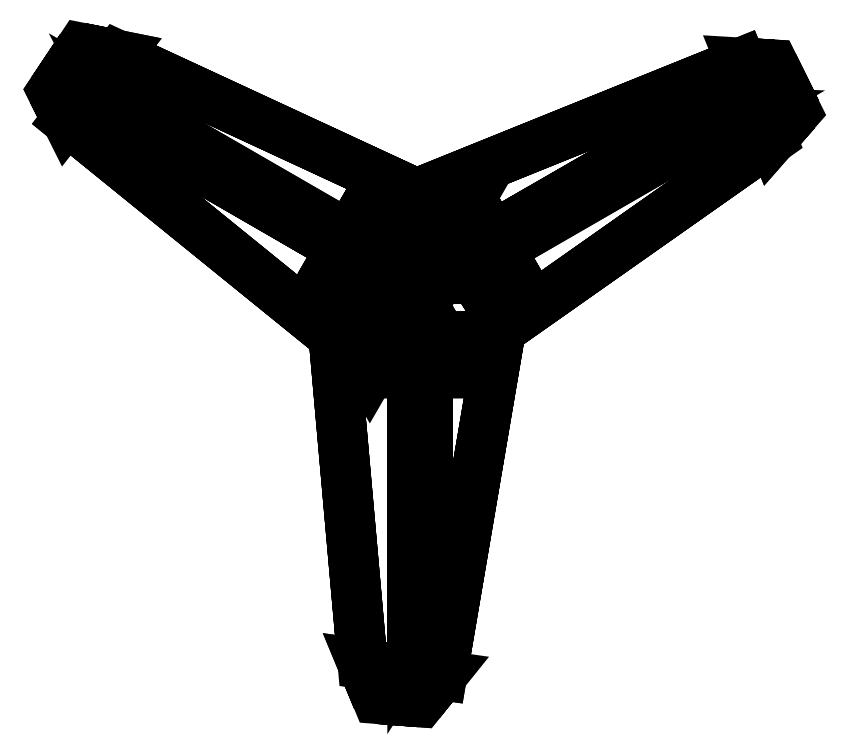
<metadata>
{"format":"dxf","ext":"dxf","renderer":"ezdxf+matplotlib","layout":"modelspace","background":"white","min_lineweight":24,"dpi":150}
</metadata>
<code>
0
SECTION
2
ENTITIES
0
3DFACE
8
0
10
-0.42
20
0.32
30
4e-16
11
-0.01
21
0.13
31
4e-16
12
-0.12
22
-0.07
32
4e-16
13
-0.49
23
0.23
33
4e-16
0
3DFACE
8
0
10
-0.12
20
-0.07
30
0.03
11
-0.01
21
0.13
31
0.03
12
-0.42
22
0.32
32
0.03
13
-0.49
23
0.23
33
0.03
0
3DFACE
8
0
10
-0.49
20
0.23
30
4e-16
11
-0.12
21
-0.07
31
4e-16
12
-0.12
22
-0.07
32
0.03
13
-0.49
23
0.23
33
0.03
0
3DFACE
8
0
10
-0.12
20
-0.07
30
4e-16
11
-0.01
21
0.13
31
4e-16
12
-0.01
22
0.13
32
0.03
13
-0.12
23
-0.07
33
0.03
0
3DFACE
8
0
10
-0.42
20
0.32
30
0.03
11
-0.01
21
0.13
31
0.03
12
-0.01
22
0.13
32
4e-16
13
-0.42
23
0.32
33
4e-16
0
3DFACE
8
0
10
-0.49
20
0.23
30
0.03
11
-0.42
21
0.32
31
0.03
12
-0.47
22
0.33
32
0.03
13
-0.51
23
0.27
33
0.03
0
3DFACE
8
0
10
-0.47
20
0.33
30
4e-16
11
-0.42
21
0.32
31
4e-16
12
-0.49
22
0.23
32
4e-16
13
-0.51
23
0.27
33
4e-16
0
3DFACE
8
0
10
-0.51
20
0.27
30
4e-16
11
-0.49
21
0.23
31
4e-16
12
-0.49
22
0.23
32
0.03
13
-0.51
23
0.27
33
0.03
0
3DFACE
8
0
10
-0.51
20
0.27
30
0.03
11
-0.47
21
0.33
31
0.03
12
-0.47
22
0.33
32
4e-16
13
-0.51
23
0.27
33
4e-16
0
3DFACE
8
0
10
-0.47
20
0.33
30
0.03
11
-0.42
21
0.32
31
0.03
12
-0.42
22
0.32
32
4e-16
13
-0.47
23
0.33
33
4e-16
0
3DFACE
8
0
10
0.4442
20
0.3094
30
0.03
11
0.4871
21
0.2037
31
0.03
12
0.5208
22
0.242
32
0.03
13
0.4888
23
0.3067
33
0.03
0
3DFACE
8
0
10
0.4888
20
0.3067
30
0.03
11
0.5208
21
0.242
31
0.03
12
0.5208
22
0.242
32
4e-16
13
0.4888
23
0.3067
33
4e-16
0
3DFACE
8
0
10
0.5208
20
0.242
30
4e-16
11
0.4871
21
0.2037
31
4e-16
12
0.4442
22
0.3094
32
4e-16
13
0.4888
23
0.3067
33
4e-16
0
3DFACE
8
0
10
0.4871
20
0.2037
30
0.03
11
0.1176
21
-0.05634
31
0.03
12
0.1176
22
-0.05634
32
4e-16
13
0.4871
23
0.2037
33
4e-16
0
3DFACE
8
0
10
0
20
0.13
30
0.03
11
0.1176
21
-0.05634
31
0.03
12
0.4871
22
0.2037
32
0.03
13
0.4442
23
0.3094
33
0.03
0
3DFACE
8
0
10
0.4871
20
0.2037
30
4e-16
11
0.1176
21
-0.05634
31
4e-16
12
0
22
0.13
32
4e-16
13
0.4442
23
0.3094
33
4e-16
0
3DFACE
8
0
10
0.5208
20
0.242
30
0.03
11
0.4871
21
0.2037
31
0.03
12
0.4871
22
0.2037
32
4e-16
13
0.5208
23
0.242
33
4e-16
0
3DFACE
8
0
10
0
20
0.13
30
4e-16
11
0.1176
21
-0.05634
31
4e-16
12
0.1176
22
-0.05634
32
0.03
13
0
23
0.13
33
0.03
0
3DFACE
8
0
10
0.4442
20
0.3094
30
4e-16
11
0
21
0.13
31
4e-16
12
0
22
0.13
32
0.03
13
0.4442
23
0.3094
33
0.03
0
3DFACE
8
0
10
0.4888
20
0.3067
30
4e-16
11
0.4442
21
0.3094
31
4e-16
12
0.4442
22
0.3094
32
0.03
13
0.4888
23
0.3067
33
0.03
0
3DFACE
8
0
10
0.03
20
-0.5394
30
0.03
11
-0.08
21
-0.5237
31
0.03
12
-0.06
22
-0.572
32
0.03
13
0
23
-0.5767
33
0.03
0
3DFACE
8
0
10
0
20
-0.5767
30
0.03
11
-0.06
21
-0.572
31
0.03
12
-0.06
22
-0.572
32
4e-16
13
0
23
-0.5767
33
4e-16
0
3DFACE
8
0
10
-0.06
20
-0.572
30
4e-16
11
-0.08
21
-0.5237
31
4e-16
12
0.03
22
-0.5394
32
4e-16
13
0
23
-0.5767
33
4e-16
0
3DFACE
8
0
10
-0.08
20
-0.5237
30
0.03
11
-0.12
21
-0.07366
31
0.03
12
-0.12
22
-0.07366
32
4e-16
13
-0.08
23
-0.5237
33
4e-16
0
3DFACE
8
0
10
0.11
20
-0.06892
30
0.03
11
-0.12
21
-0.07366
31
0.03
12
-0.08
22
-0.5237
32
0.03
13
0.03
23
-0.5394
33
0.03
0
3DFACE
8
0
10
-0.08
20
-0.5237
30
4e-16
11
-0.12
21
-0.07366
31
4e-16
12
0.11
22
-0.06892
32
4e-16
13
0.03
23
-0.5394
33
4e-16
0
3DFACE
8
0
10
-0.06
20
-0.572
30
0.03
11
-0.08
21
-0.5237
31
0.03
12
-0.08
22
-0.5237
32
4e-16
13
-0.06
23
-0.572
33
4e-16
0
3DFACE
8
0
10
0.11
20
-0.06892
30
4e-16
11
-0.12
21
-0.07366
31
4e-16
12
-0.12
22
-0.07366
32
0.03
13
0.11
23
-0.06892
33
0.03
0
3DFACE
8
0
10
0.03
20
-0.5394
30
4e-16
11
0.11
21
-0.06892
31
4e-16
12
0.11
22
-0.06892
32
0.03
13
0.03
23
-0.5394
33
0.03
0
3DFACE
8
0
10
0
20
-0.5767
30
4e-16
11
0.03
21
-0.5394
31
4e-16
12
0.03
22
-0.5394
32
0.03
13
0
23
-0.5767
33
0.03
0
3DFACE
8
0
10
0.14
20
-4e-16
30
0.05
11
0.07
21
-0.1212
31
0.05
12
0.07
22
-0.1212
32
2e-16
13
0.14
23
-4e-16
33
2e-16
0
3DFACE
8
0
10
0.07
20
-0.1212
30
0.05
11
-0.07
21
-0.1212
31
0.05
12
-0.07
22
-0.1212
32
2e-16
13
0.07
23
-0.1212
33
2e-16
0
3DFACE
8
0
10
-0.07
20
-0.1212
30
0.05
11
-0.14
21
0
31
0.05
12
-0.14
22
0
32
2e-16
13
-0.07
23
-0.1212
33
2e-16
0
3DFACE
8
0
10
-0.14
20
0
30
0.05
11
-0.07
21
0.1212
31
0.05
12
-0.07
22
0.1212
32
2e-16
13
-0.14
23
0
33
2e-16
0
3DFACE
8
0
10
-0.07
20
0.1212
30
0.05
11
0.07
21
0.1212
31
0.05
12
0.07
22
0.1212
32
2e-16
13
-0.07
23
0.1212
33
2e-16
0
3DFACE
8
0
10
0.07
20
0.1212
30
0.05
11
0.14
21
-4e-16
31
0.05
12
0.14
22
-4e-16
32
2e-16
13
0.07
23
0.1212
33
2e-16
0
3DFACE
8
0
10
0.07
20
0.1212
30
0.05
11
-0.07
21
-0.1212
31
0.05
12
0.07
22
-0.1212
32
0.05
13
0.14
23
-4e-16
33
0.05
0
3DFACE
8
0
10
-0.07
20
0.1212
30
0.05
11
-0.14
21
0
31
0.05
12
-0.07
22
-0.1212
32
0.05
13
0.07
23
0.1212
33
0.05
0
3DFACE
8
0
10
-0.3687
20
0.2013
30
0.03
11
-0.03964
21
0.01134
31
0.03
12
-0.03964
22
0.01134
32
0.5
13
-0.1782
23
0.09134
33
0.5
0
3DFACE
8
0
10
-0.1682
20
0.1087
30
0.5
11
-0.3587
21
0.2187
31
0.03
12
-0.3687
22
0.2013
32
0.03
13
-0.1782
23
0.09134
33
0.5
0
3DFACE
8
0
10
-0.02964
20
0.02866
30
0.5
11
-0.02964
21
0.02866
31
0.03
12
-0.3587
22
0.2187
32
0.03
13
-0.1682
23
0.1087
33
0.5
0
3DFACE
8
0
10
-0.1782
20
0.09134
30
0.5
11
-0.03964
21
0.01134
31
0.5
12
-0.02964
22
0.02866
32
0.5
13
-0.1682
23
0.1087
33
0.5
0
3DFACE
8
0
10
0.01
20
-0.42
30
0.03
11
0.01
21
-0.04
31
0.03
12
0.01
22
-0.04
32
0.5
13
0.01
23
-0.2
33
0.5
0
3DFACE
8
0
10
-0.01
20
-0.04
30
0.5
11
-0.01
21
-0.04
31
0.03
12
-0.01
22
-0.42
32
0.03
13
-0.01
23
-0.2
33
0.5
0
3DFACE
8
0
10
-0.01
20
-0.2
30
0.5
11
-0.01
21
-0.42
31
0.03
12
0.01
22
-0.42
32
0.03
13
0.01
23
-0.2
33
0.5
0
3DFACE
8
0
10
0.01
20
-0.2
30
0.5
11
0.01
21
-0.04
31
0.5
12
-0.01
22
-0.04
32
0.5
13
-0.01
23
-0.2
33
0.5
0
3DFACE
8
0
10
0.3587
20
0.2187
30
0.03
11
0.02964
21
0.02866
31
0.03
12
0.02964
22
0.02866
32
0.5
13
0.1682
23
0.1087
33
0.5
0
3DFACE
8
0
10
0.03964
20
0.01134
30
0.5
11
0.03964
21
0.01134
31
0.03
12
0.3687
22
0.2013
32
0.03
13
0.1782
23
0.09134
33
0.5
0
3DFACE
8
0
10
0.1782
20
0.09134
30
0.5
11
0.3687
21
0.2013
31
0.03
12
0.3587
22
0.2187
32
0.03
13
0.1682
23
0.1087
33
0.5
0
3DFACE
8
0
10
0.1682
20
0.1087
30
0.5
11
0.02964
21
0.02866
31
0.5
12
0.03964
22
0.01134
32
0.5
13
0.1782
23
0.09134
33
0.5
0
3DFACE
8
0
10
-0.1262
20
0.06134
30
0.82
11
-0.03964
21
0.01134
31
0.8
12
-0.03964
22
0.01134
32
0.89
13
-0.1262
23
0.06134
33
0.87
0
3DFACE
8
0
10
-0.1162
20
0.07866
30
0.87
11
-0.1162
21
0.07866
31
0.82
12
-0.1262
22
0.06134
32
0.82
13
-0.1262
23
0.06134
33
0.87
0
3DFACE
8
0
10
-0.02964
20
0.02866
30
0.89
11
-0.02964
21
0.02866
31
0.8
12
-0.1162
22
0.07866
32
0.82
13
-0.1162
23
0.07866
33
0.87
0
3DFACE
8
0
10
-0.1262
20
0.06134
30
0.87
11
-0.03964
21
0.01134
31
0.89
12
-0.02964
22
0.02866
32
0.89
13
-0.1162
23
0.07866
33
0.87
0
3DFACE
8
0
10
-0.1162
20
0.07866
30
0.82
11
-0.02964
21
0.02866
31
0.8
12
-0.03964
22
0.01134
32
0.8
13
-0.1262
23
0.06134
33
0.82
0
3DFACE
8
0
10
-0.01
20
-0.04
30
0.89
11
-0.01
21
-0.04
31
0.8
12
-0.01
22
-0.14
32
0.82
13
-0.01
23
-0.14
33
0.87
0
3DFACE
8
0
10
-0.01
20
-0.14
30
0.87
11
-0.01
21
-0.14
31
0.82
12
0.01
22
-0.14
32
0.82
13
0.01
23
-0.14
33
0.87
0
3DFACE
8
0
10
0.01
20
-0.14
30
0.82
11
0.01
21
-0.04
31
0.8
12
0.01
22
-0.04
32
0.89
13
0.01
23
-0.14
33
0.87
0
3DFACE
8
0
10
-0.01
20
-0.14
30
0.82
11
-0.01
21
-0.04
31
0.8
12
0.01
22
-0.04
32
0.8
13
0.01
23
-0.14
33
0.82
0
3DFACE
8
0
10
0.01
20
-0.14
30
0.87
11
0.01
21
-0.04
31
0.89
12
-0.01
22
-0.04
32
0.89
13
-0.01
23
-0.14
33
0.87
0
3DFACE
8
0
10
0.03964
20
0.01134
30
0.89
11
0.03964
21
0.01134
31
0.8
12
0.1262
22
0.06134
32
0.82
13
0.1262
23
0.06134
33
0.87
0
3DFACE
8
0
10
0.1262
20
0.06134
30
0.87
11
0.1262
21
0.06134
31
0.82
12
0.1162
22
0.07866
32
0.82
13
0.1162
23
0.07866
33
0.87
0
3DFACE
8
0
10
0.1162
20
0.07866
30
0.82
11
0.02964
21
0.02866
31
0.8
12
0.02964
22
0.02866
32
0.89
13
0.1162
23
0.07866
33
0.87
0
3DFACE
8
0
10
0.1262
20
0.06134
30
0.82
11
0.03964
21
0.01134
31
0.8
12
0.02964
22
0.02866
32
0.8
13
0.1162
23
0.07866
33
0.82
0
3DFACE
8
0
10
0.1162
20
0.07866
30
0.87
11
0.02964
21
0.02866
31
0.89
12
0.03964
22
0.01134
32
0.89
13
0.1262
23
0.06134
33
0.87
0
3DFACE
8
0
10
0
20
0.04
30
0.95
11
-0.03464
21
0.02
31
0.95
12
-0.03464
22
0.02
32
1.45
13
0
23
0.04
33
1.45
0
3DFACE
8
0
10
-0.03464
20
0.02
30
0.95
11
-0.03464
21
-0.02
31
0.95
12
-0.03464
22
-0.02
32
1.45
13
-0.03464
23
0.02
33
1.45
0
3DFACE
8
0
10
-0.03464
20
-0.02
30
0.95
11
0
21
-0.04
31
0.95
12
0
22
-0.04
32
1.45
13
-0.03464
23
-0.02
33
1.45
0
3DFACE
8
0
10
0
20
-0.04
30
0.95
11
0.03464
21
-0.02
31
0.95
12
0.03464
22
-0.02
32
1.45
13
0
23
-0.04
33
1.45
0
3DFACE
8
0
10
0.03464
20
-0.02
30
0.95
11
0.03464
21
0.02
31
0.95
12
0.03464
22
0.02
32
1.45
13
0.03464
23
-0.02
33
1.45
0
3DFACE
8
0
10
0.03464
20
0.02
30
0.95
11
0
21
0.04
31
0.95
12
0
22
0.04
32
1.45
13
0.03464
23
0.02
33
1.45
0
3DFACE
8
0
10
0
20
0.03
30
1.45
11
-0.02598
21
0.015
31
1.45
12
-0.02598
22
0.015
32
1.53
13
0
23
0.03
33
1.53
0
3DFACE
8
0
10
-0.02598
20
0.015
30
1.45
11
-0.02598
21
-0.015
31
1.45
12
-0.02598
22
-0.015
32
1.53
13
-0.02598
23
0.015
33
1.53
0
3DFACE
8
0
10
-0.02598
20
-0.015
30
1.45
11
0
21
-0.03
31
1.45
12
0
22
-0.03
32
1.53
13
-0.02598
23
-0.015
33
1.53
0
3DFACE
8
0
10
0
20
-0.03
30
1.45
11
0.02598
21
-0.015
31
1.45
12
0.02598
22
-0.015
32
1.53
13
0
23
-0.03
33
1.53
0
3DFACE
8
0
10
0.02598
20
-0.015
30
1.45
11
0.02598
21
0.015
31
1.45
12
0.02598
22
0.015
32
1.53
13
0.02598
23
-0.015
33
1.53
0
3DFACE
8
0
10
0.02598
20
0.015
30
1.45
11
0
21
0.03
31
1.45
12
0
22
0.03
32
1.53
13
0.02598
23
0.015
33
1.53
0
3DFACE
8
0
10
0
20
0.05
30
0.05
11
-0.0433
21
0.025
31
0.05
12
-0.0433
22
0.025
32
0.95
13
0
23
0.05
33
0.95
0
3DFACE
8
0
10
-0.0433
20
0.025
30
0.05
11
-0.0433
21
-0.025
31
0.05
12
-0.0433
22
-0.025
32
0.95
13
-0.0433
23
0.025
33
0.95
0
3DFACE
8
0
10
-0.0433
20
-0.025
30
0.05
11
0
21
-0.05
31
0.05
12
0
22
-0.05
32
0.95
13
-0.0433
23
-0.025
33
0.95
0
3DFACE
8
0
10
0
20
-0.05
30
0.05
11
0.0433
21
-0.025
31
0.05
12
0.0433
22
-0.025
32
0.95
13
0
23
-0.05
33
0.95
0
3DFACE
8
0
10
0.0433
20
-0.025
30
0.05
11
0.0433
21
0.025
31
0.05
12
0.0433
22
0.025
32
0.95
13
0.0433
23
-0.025
33
0.95
0
3DFACE
8
0
10
0.0433
20
0.025
30
0.05
11
0
21
0.05
31
0.05
12
0
22
0.05
32
0.95
13
0.0433
23
0.025
33
0.95
0
3DFACE
8
0
10
0.4404
20
0.2414
30
0.02565
11
0.4318
21
0.2564
31
0.02565
12
0.1024
22
0.06623
32
0.8413
13
0.111
23
0.05123
33
0.8413
0
3DFACE
8
0
10
0.4318
20
0.2564
30
0.02565
11
0.4243
21
0.2421
31
0.01931
12
0.09492
22
0.05193
32
0.835
13
0.1024
23
0.06623
33
0.8413
0
3DFACE
8
0
10
0.4243
20
0.2421
30
0.01931
11
0.4404
21
0.2414
31
0.02565
12
0.111
22
0.05123
32
0.8413
13
0.09492
23
0.05193
33
0.835
0
3DFACE
8
0
10
-0.01115
20
-0.5021
30
0.02565
11
0.006173
21
-0.5021
31
0.02565
12
0.006173
22
-0.1218
32
0.8413
13
-0.01115
23
-0.1218
33
0.8413
0
3DFACE
8
0
10
0.006173
20
-0.5021
30
0.02565
11
-0.002487
21
-0.4885
31
0.01931
12
-0.002487
22
-0.1082
32
0.835
13
0.006173
23
-0.1218
33
0.8413
0
3DFACE
8
0
10
-0.002487
20
-0.4885
30
0.01931
11
-0.01115
21
-0.5021
31
0.02565
12
-0.01115
22
-0.1218
32
0.8413
13
-0.002487
23
-0.1082
33
0.835
0
3DFACE
8
0
10
-0.4293
20
0.2607
30
0.02565
11
-0.4379
21
0.2457
31
0.02565
12
-0.1085
22
0.05554
32
0.8413
13
-0.09988
23
0.07054
33
0.8413
0
3DFACE
8
0
10
-0.4379
20
0.2457
30
0.02565
11
-0.4218
21
0.2464
31
0.01931
12
-0.09243
22
0.05624
32
0.835
13
-0.1085
23
0.05554
33
0.8413
0
3DFACE
8
0
10
-0.4218
20
0.2464
30
0.01931
11
-0.4293
21
0.2607
31
0.02565
12
-0.09988
22
0.07054
32
0.8413
13
-0.09243
23
0.05624
33
0.835
0
3DFACE
8
0
10
0.03464
20
-0.02
30
1.45
11
0.03464
21
0.02
31
1.45
12
0
22
0.04
32
1.45
13
0
23
-0.04
33
1.45
0
3DFACE
8
0
10
0
20
-0.04
30
1.45
11
0
21
0.04
31
1.45
12
-0.03464
22
0.02
32
1.45
13
-0.03464
23
-0.02
33
1.45
0
3DFACE
8
0
10
0
20
-0.05
30
0.95
11
0
21
0.05
31
0.95
12
-0.0433
22
0.025
32
0.95
13
-0.0433
23
-0.025
33
0.95
0
3DFACE
8
0
10
0.0433
20
-0.025
30
0.95
11
0.0433
21
0.025
31
0.95
12
0
22
0.05
32
0.95
13
0
23
-0.05
33
0.95
0
ENDSEC
0
EOF

</code>
